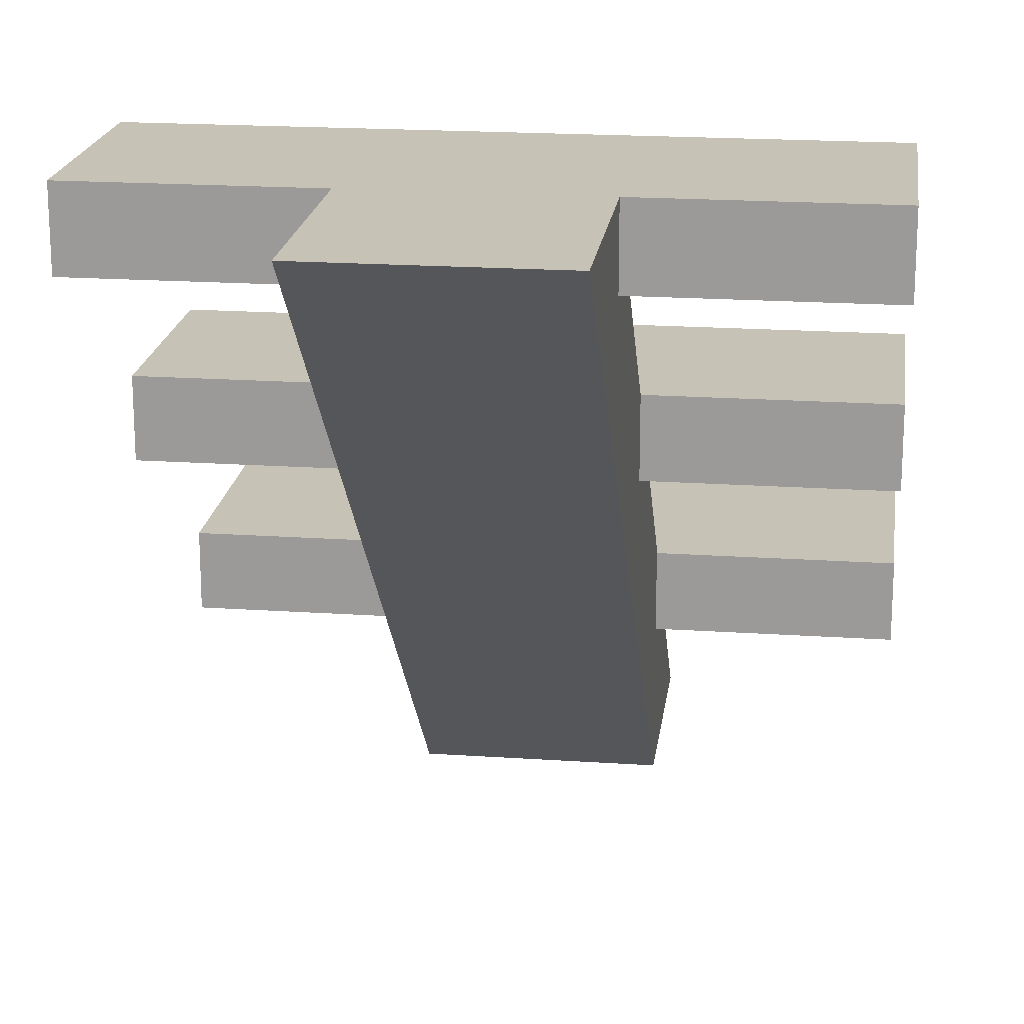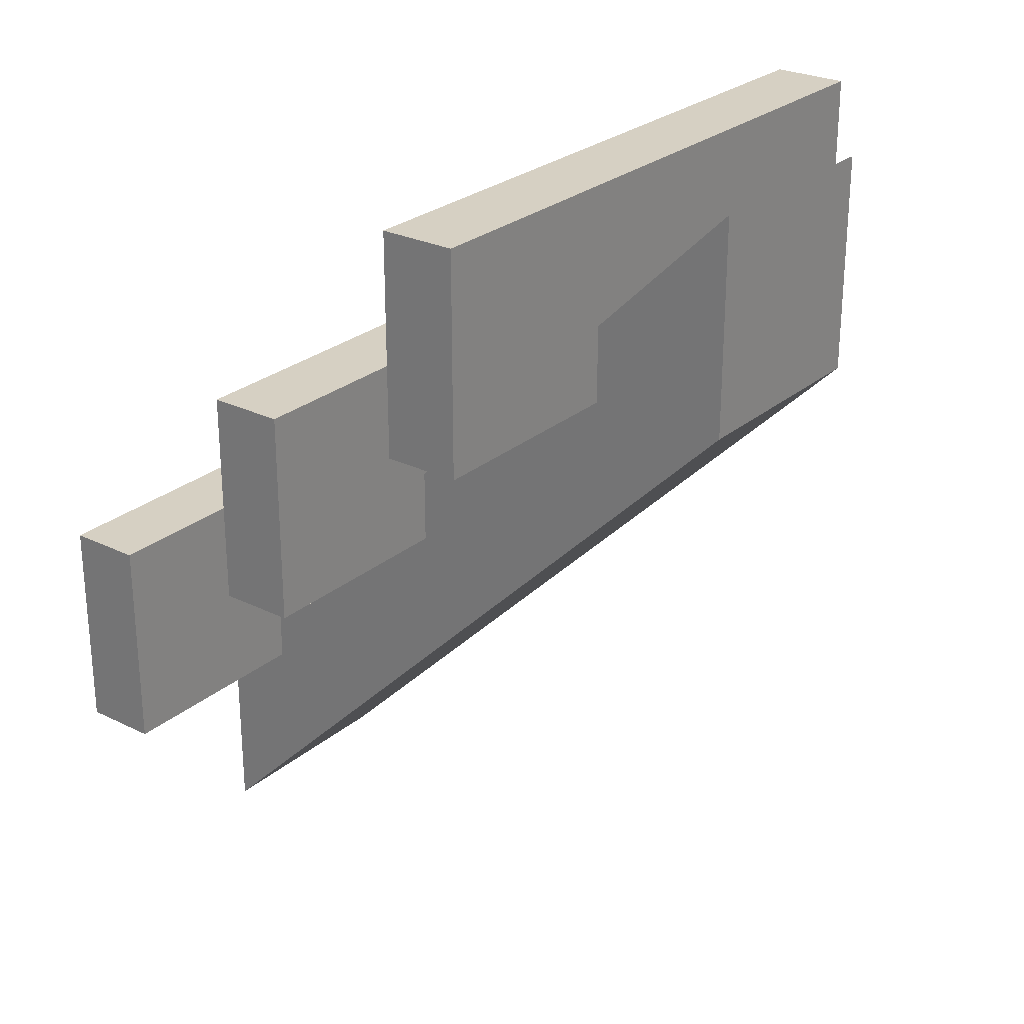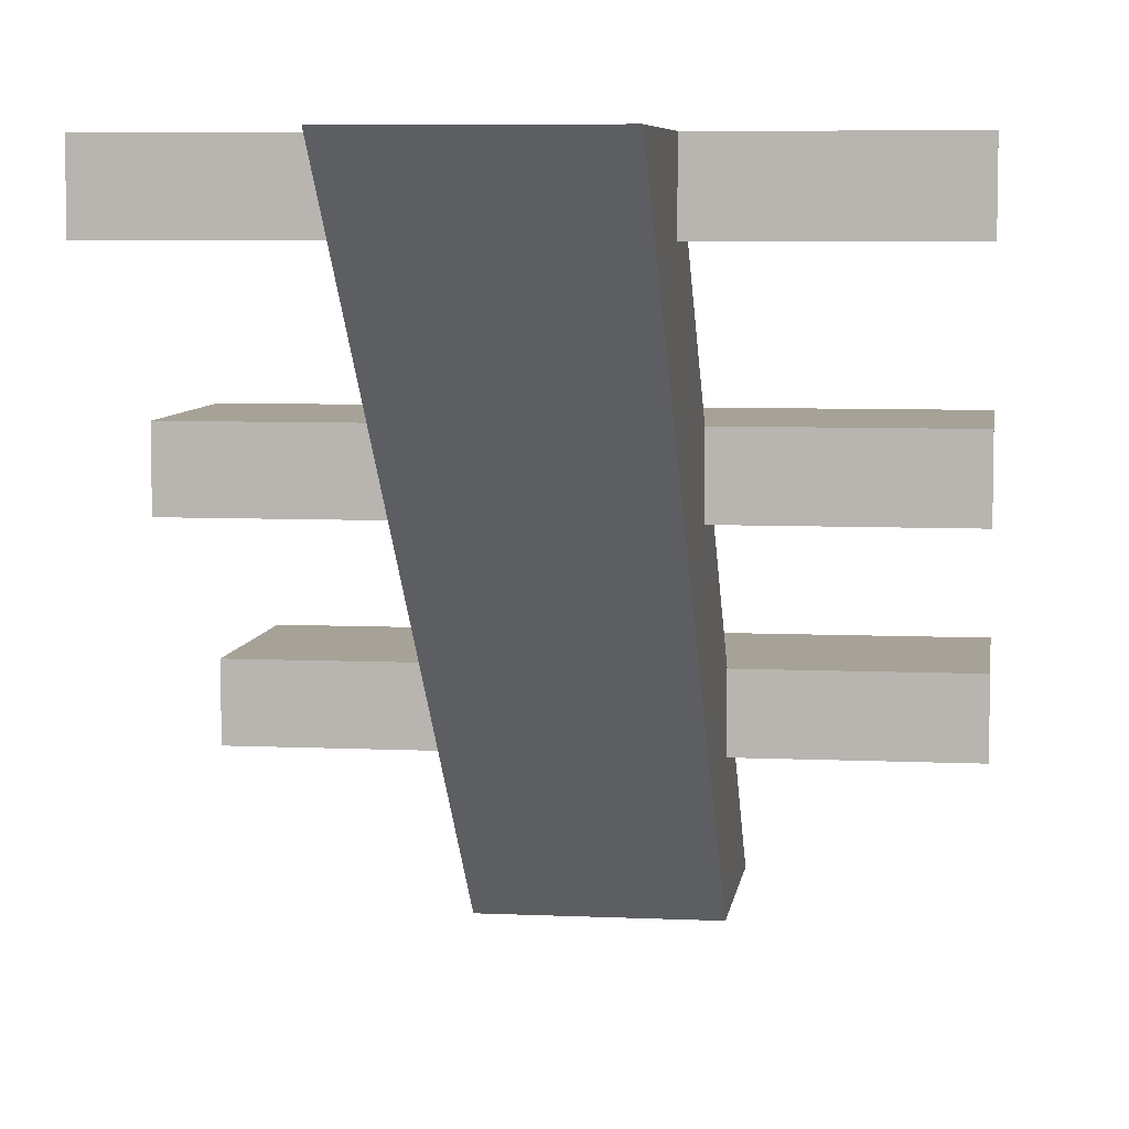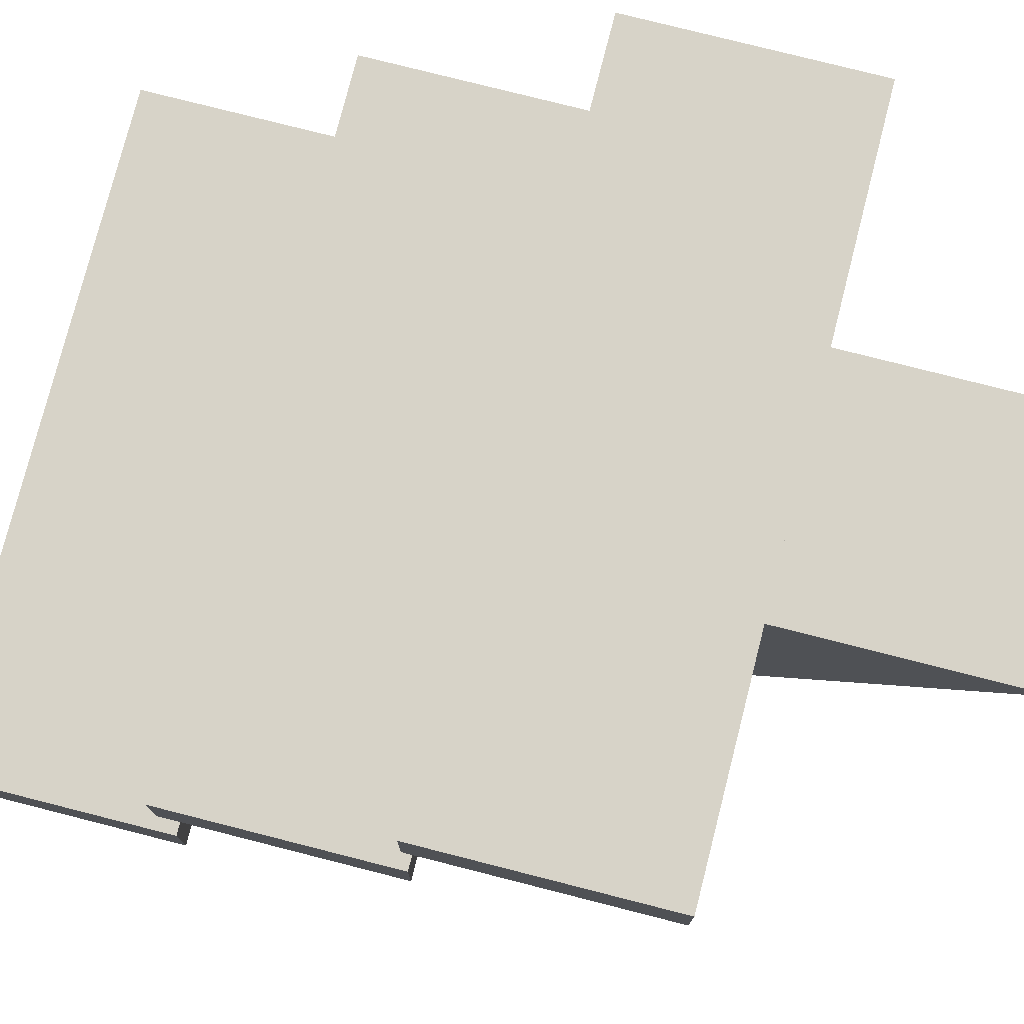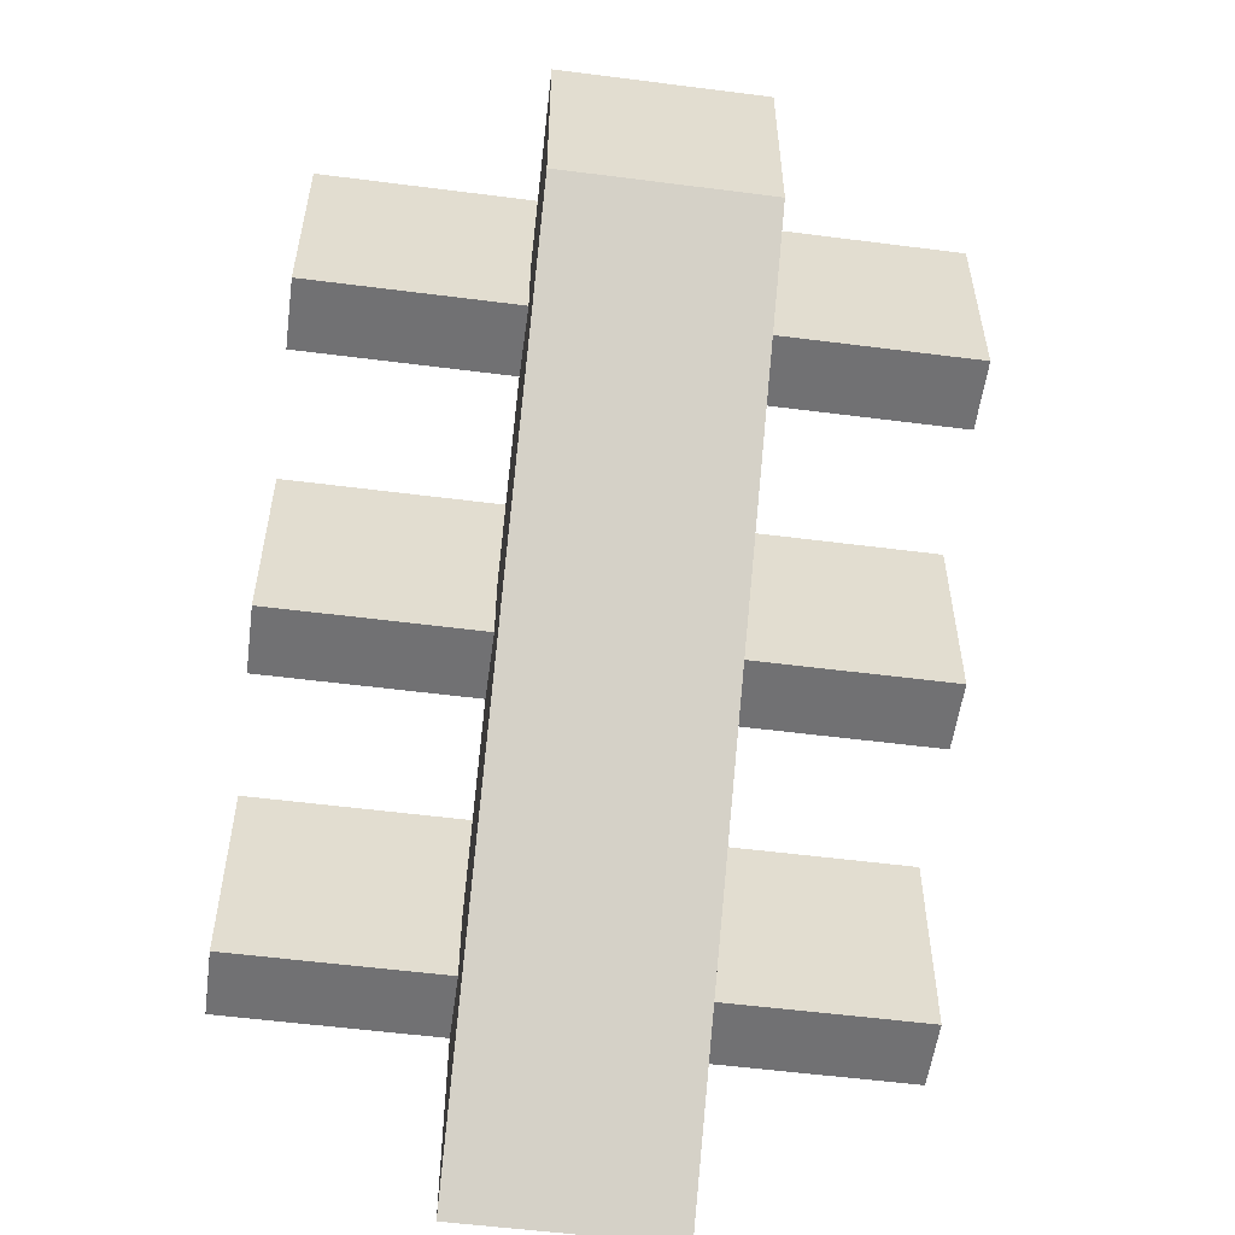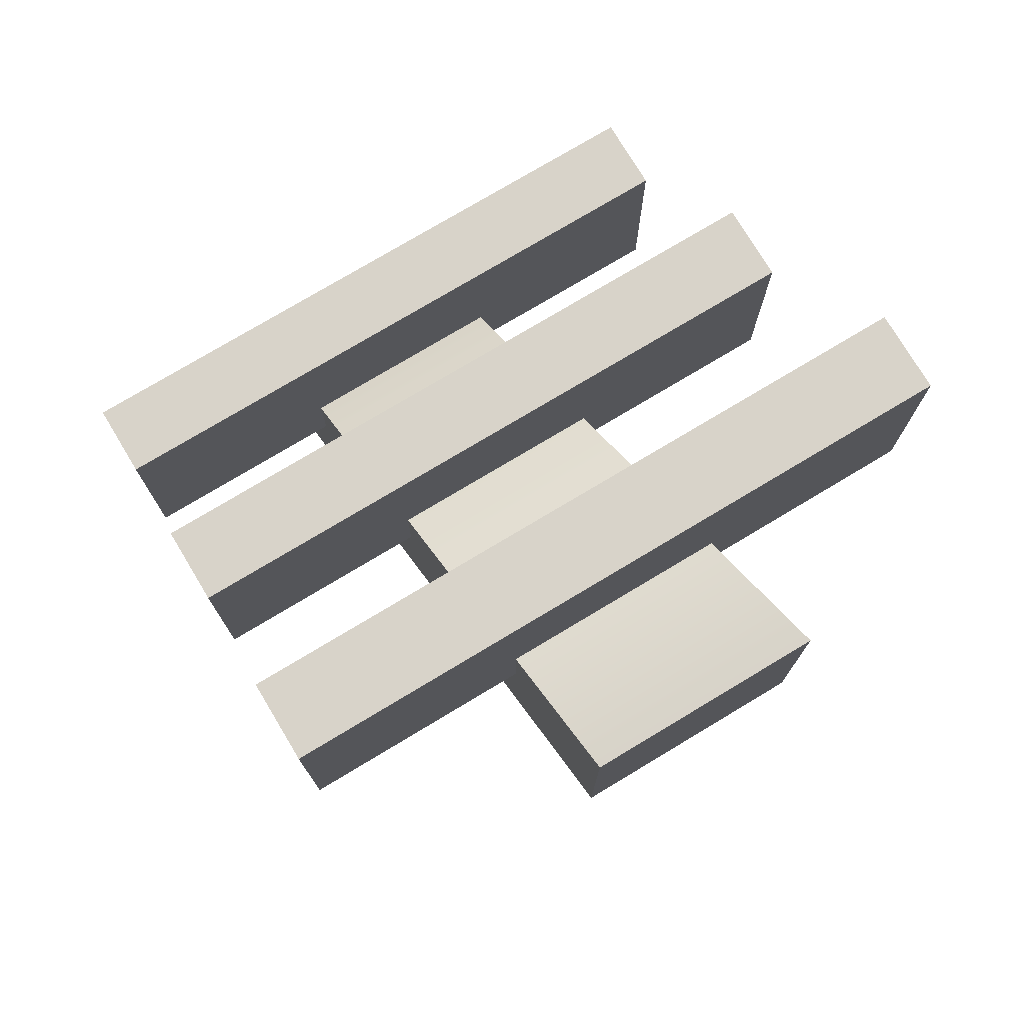
<metadata>
{"format":"obj","ext":"obj","renderer":"f3d","projection":"perspective","resolution":1024,"background":"white","views":[{"elev":19.3,"azim":-172.7,"up":"+Y"},{"elev":26.5,"azim":-52.3,"up":"+Z"},{"elev":6.6,"azim":-172.3,"up":"+Y"},{"elev":77.1,"azim":104.3,"up":"+Y"},{"elev":-55.3,"azim":-7.7,"up":"+Z"},{"elev":76.0,"azim":-31.0,"up":"+Z"}]}
</metadata>
<code>
o model_4988
v -0.5 0.32 0.165
v -0.5 0.32 0.5
v 0.5 0.32 0.5
v 0.5 0.32 0.165
v -0.5 0.655 -0.165
v -0.5 0.655 0.165
v 0.5 0.655 0.165
v 0.5 0.655 -0.165
v -0.5 0.99 -0.5
v -0.5 0.99 -0.165
v 0.5 0.99 -0.165
v 0.5 0.99 -0.5
v 0.5 0.5391 0.165
v 0.5 0.655 0.165
v -0.5 0.655 0.165
v -0.5 0.5391 0.165
v -0.5 0.655 0.165
v -0.5 0.655 -0.165
v -0.5 0.5391 -0.165
v -0.5 0.5391 0.165
v 0.5 0.655 -0.165
v 0.5 0.655 0.165
v 0.5 0.5391 0.165
v 0.5 0.5391 -0.165
v 0.5 0.8748 -0.165
v 0.5 0.99 -0.165
v -0.5 0.99 -0.165
v -0.5 0.8748 -0.165
v -0.5 0.99 -0.165
v -0.5 0.99 -0.5
v -0.5 0.8748 -0.5
v -0.5 0.8748 -0.165
v -0.5 0.8748 -0.5
v -0.5 0.99 -0.5
v 0.5 0.99 -0.5
v 0.5 0.8748 -0.5
v 0.5 0.99 -0.5
v 0.5 0.99 -0.165
v 0.5 0.8748 -0.165
v 0.5 0.8748 -0.5
v -0.5 0.2044 0.5
v 0.5 0.2044 0.5
v 0.5 0.32 0.5
v -0.5 0.32 0.5
v -0.5 0.32 0.5
v -0.5 0.32 0.165
v -0.5 0.2044 0.165
v -0.5 0.2044 0.5
v 0.5 0.32 0.165
v 0.5 0.32 0.5
v 0.5 0.2044 0.5
v 0.5 0.2044 0.165
v -0.5 0.5391 -0.165
v -0.5 0.655 -0.165
v 0.5 0.655 -0.165
v 0.5 0.5391 -0.165
v -0.5 0.2044 0.5
v -0.5 0.2044 0.165
v 0.5 0.2044 0.165
v 0.5 0.2044 0.5
v 0.5 0.2044 0.165
v -0.5 0.2044 0.165
v -0.5 0.32 0.165
v 0.5 0.32 0.165
v 0.5 0.5391 0.165
v -0.5 0.5391 0.165
v -0.5 0.5391 -0.165
v 0.5 0.5391 -0.165
v 0.5 0.8748 -0.165
v -0.5 0.8748 -0.165
v -0.5 0.8748 -0.5
v 0.5 0.8748 -0.5
v -0.1653 -0.009999 0.165
v 0.1653 -0.009999 0.165
v 0.1653 -0.009999 0.5
v -0.1653 -0.009999 0.5
v -0.1653 0.99 -0.835
v -0.1653 0.99 -0.5
v 0.1653 0.99 -0.5
v 0.1653 0.99 -0.835
v -0.1653 0.99 -0.835
v 0.1653 0.99 -0.835
v 0.1653 -0.009999 0.165
v -0.1653 -0.009999 0.165
v -0.1653 0.99 -0.835
v -0.1653 -0.009999 0.165
v -0.1653 -0.009999 0.5
v -0.1653 0.99 -0.5
v 0.1653 -0.009999 0.5
v 0.1653 0.99 -0.5
v -0.1653 0.99 -0.5
v -0.1653 -0.009999 0.5
v 0.1653 -0.009999 0.5
v 0.1653 -0.009999 0.165
v 0.1653 0.99 -0.835
v 0.1653 0.99 -0.5
g surface_000
f 69 71 72
f 69 70 71
f 65 67 68
f 65 66 67
f 61 63 64
f 61 62 63
f 57 59 60
f 57 58 59
f 53 55 56
f 53 54 55
f 49 51 52
f 49 50 51
f 45 47 48
f 45 46 47
f 41 43 44
f 41 42 43
f 37 39 40
f 37 38 39
f 33 35 36
f 33 34 35
f 29 31 32
f 29 30 31
f 25 27 28
f 25 26 27
f 21 23 24
f 21 22 23
f 17 19 20
f 17 18 19
f 13 15 16
f 13 14 15
f 9 11 12
f 9 10 11
f 5 7 8
f 5 6 7
f 1 3 4
f 1 2 3
f 93 95 96
f 93 94 95
f 89 91 92
f 89 90 91
f 85 87 88
f 85 86 87
f 81 83 84
f 81 82 83
f 77 79 80
f 77 78 79
f 73 75 76
f 73 74 75

</code>
